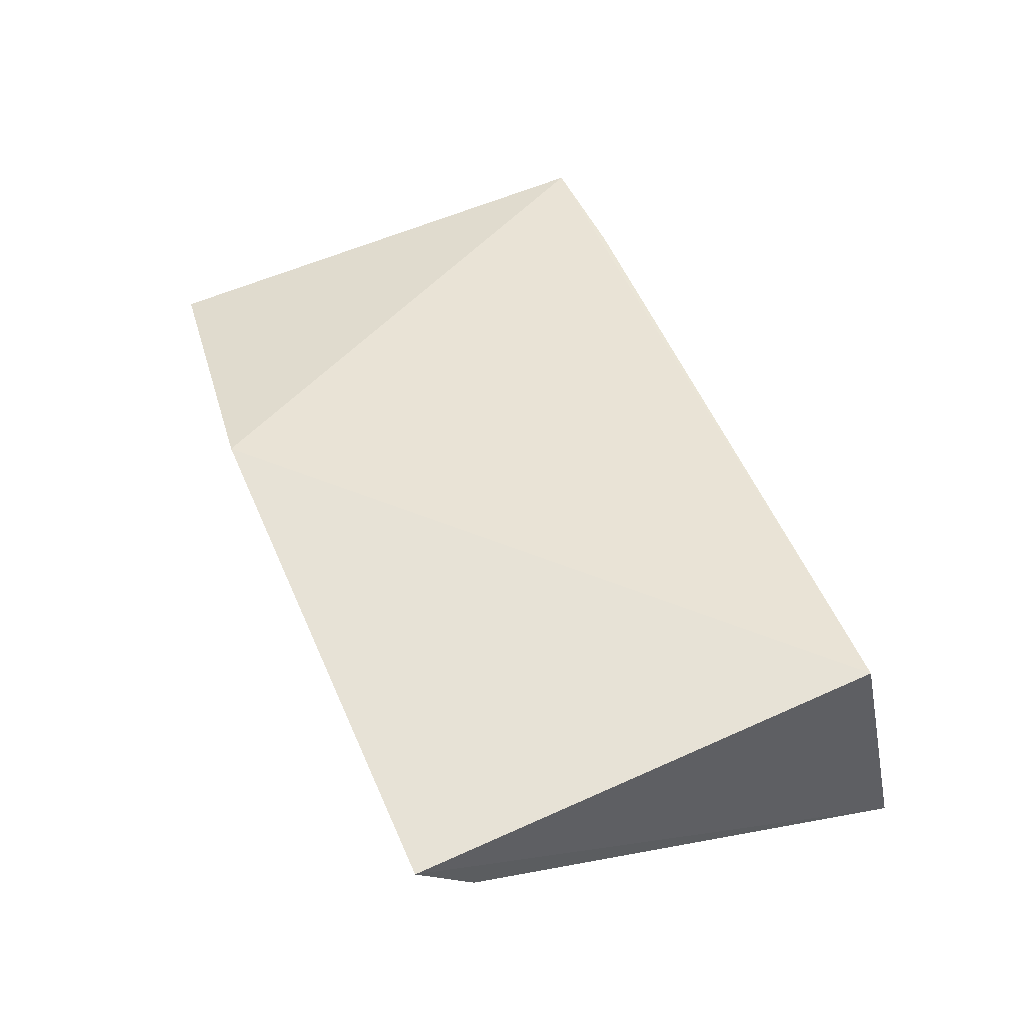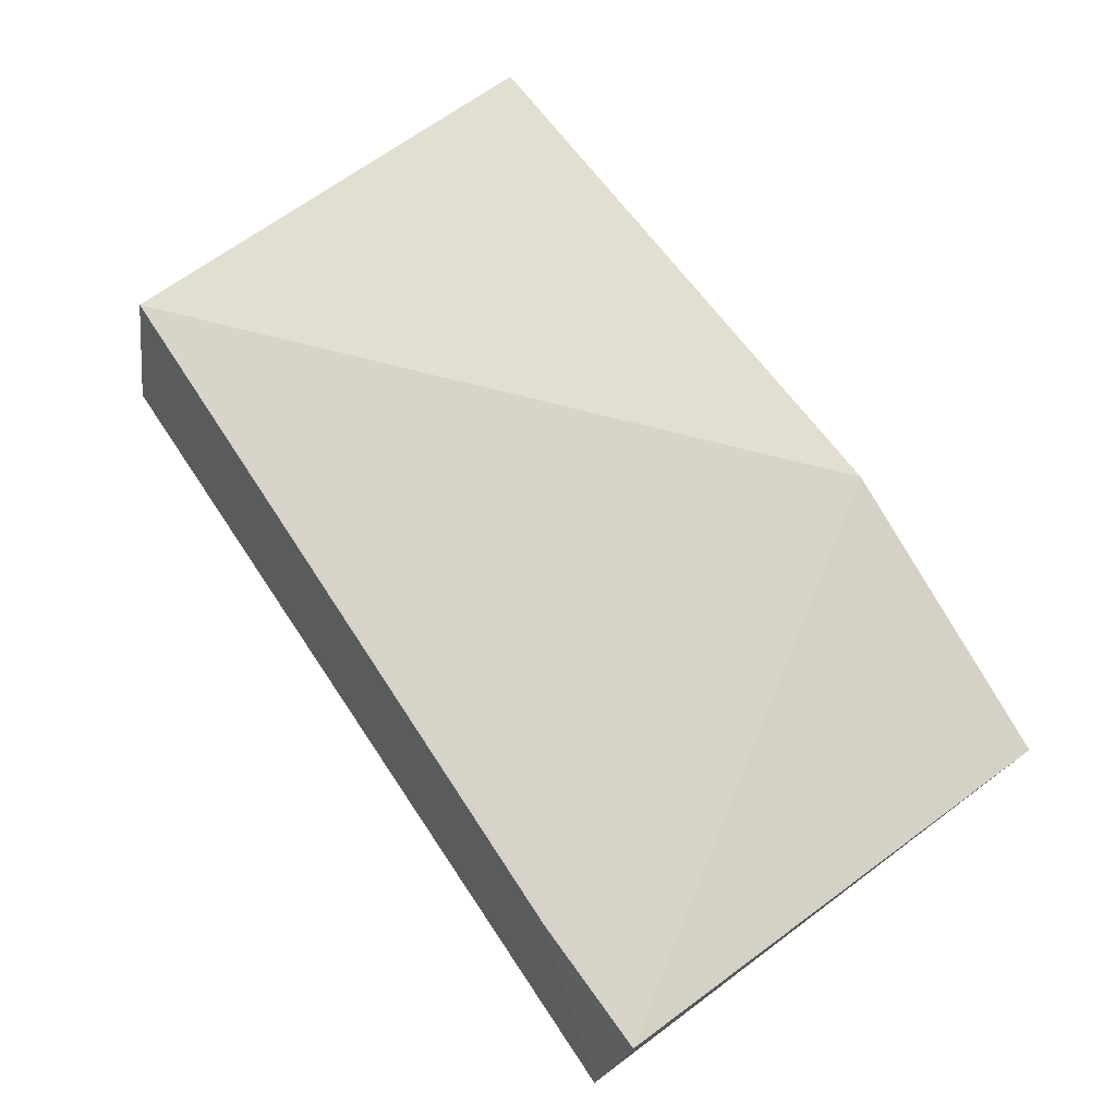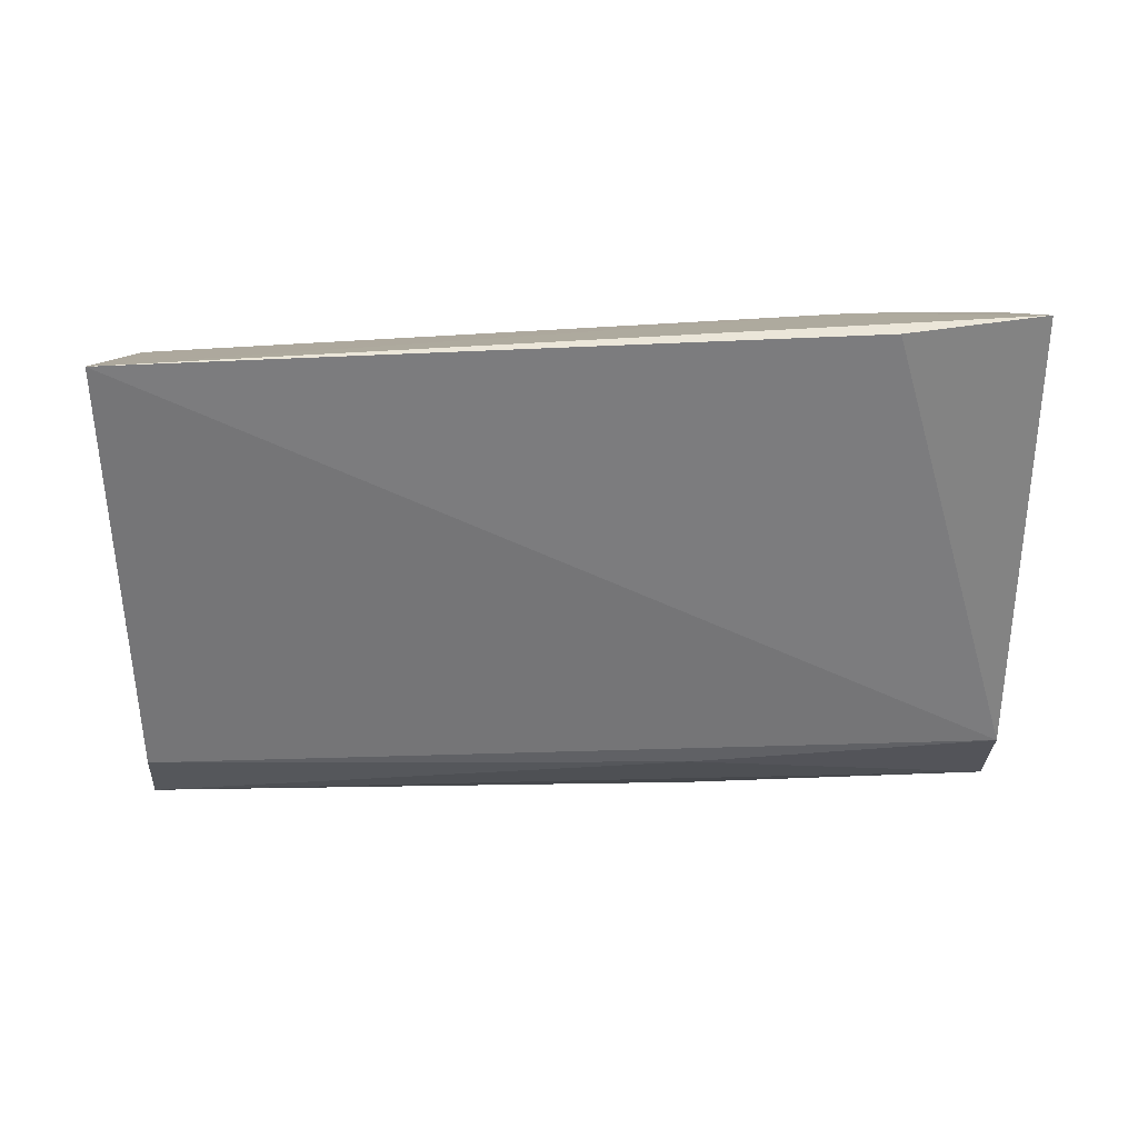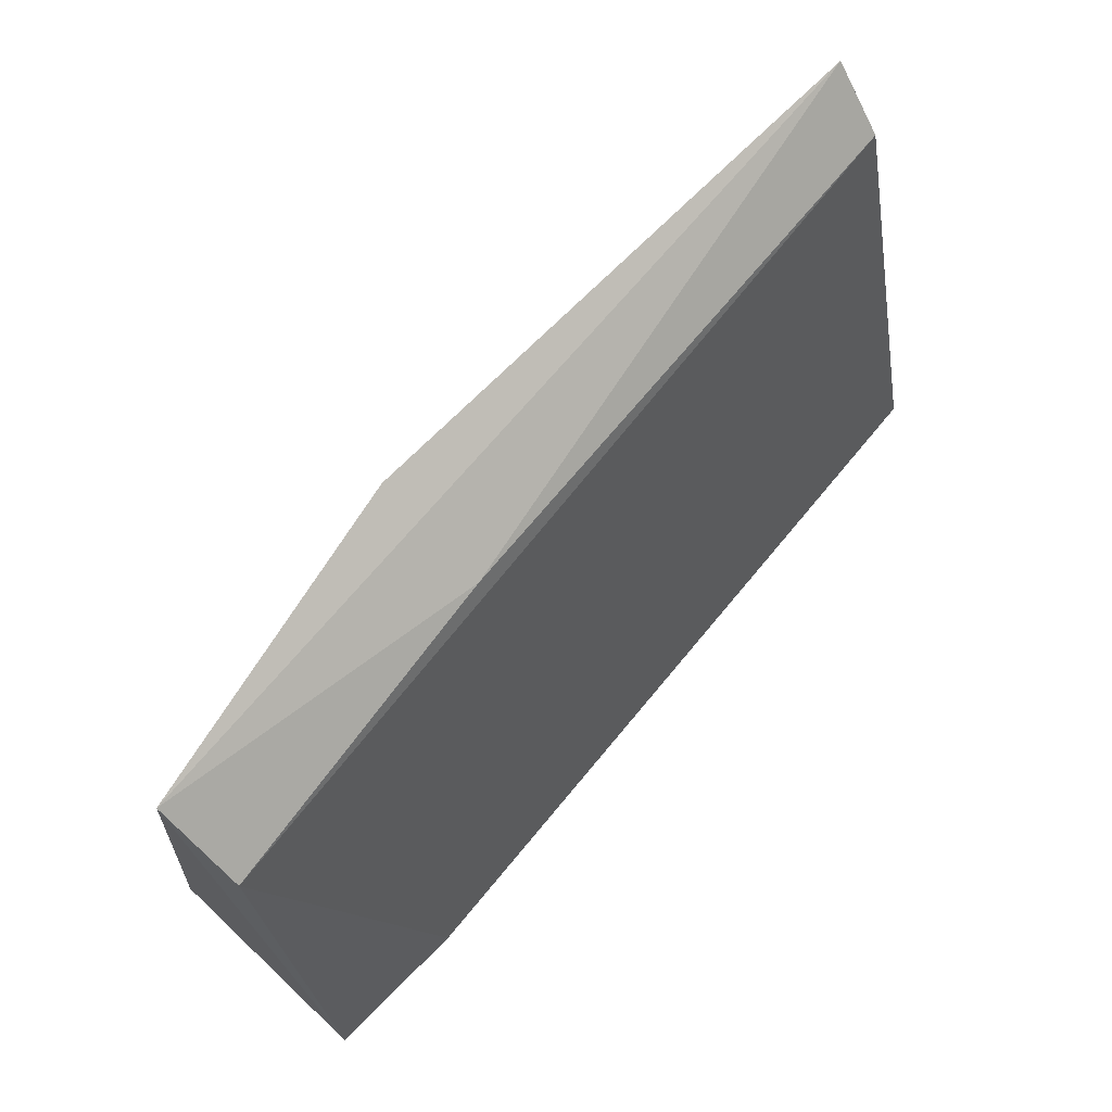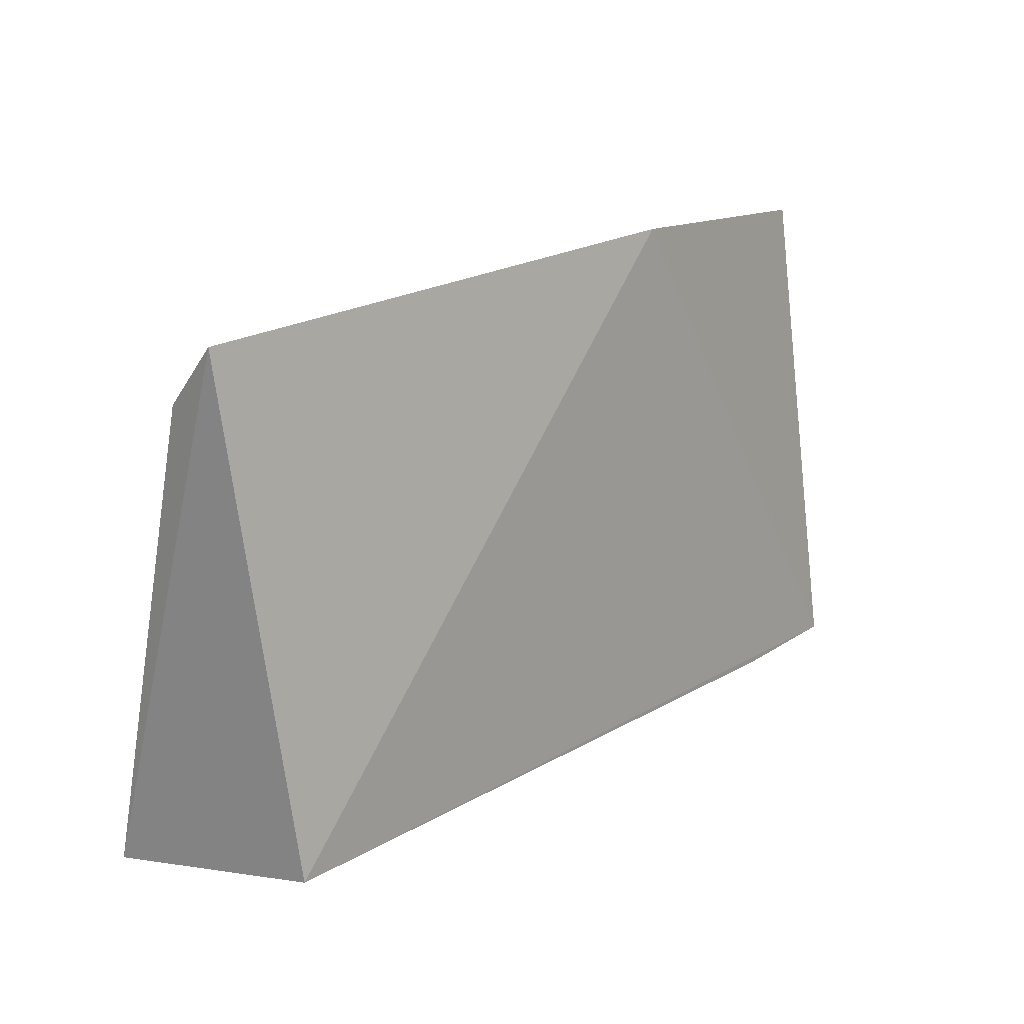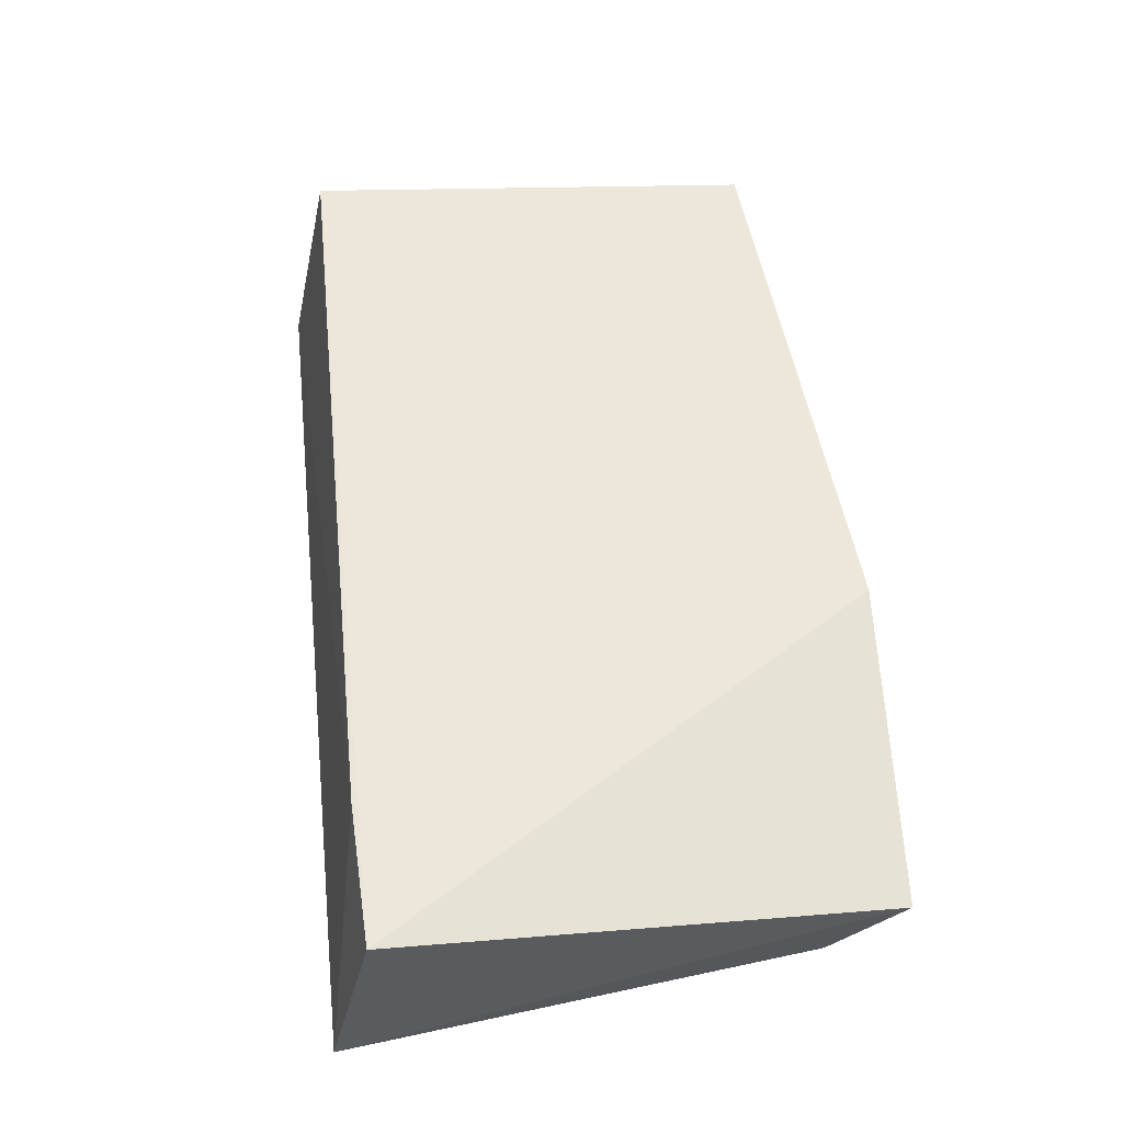
<metadata>
{"format":"obj","ext":"obj","renderer":"f3d","projection":"perspective","resolution":1024,"background":"white","views":[{"elev":44.3,"azim":-110.9,"up":"+Z"},{"elev":77.6,"azim":53.7,"up":"+Z"},{"elev":-68.9,"azim":0.5,"up":"+Z"},{"elev":68.6,"azim":129.3,"up":"+Y"},{"elev":18.4,"azim":-52.0,"up":"+Y"},{"elev":57.7,"azim":81.5,"up":"+Z"}]}
</metadata>
<code>
v 0.03472 0.03323 0.01832
v 0.03431 -0.01349 0.02499
v 0.03543 -0.01816 0.004979
v -0.04963 -0.01476 0.0031
v -0.04916 -0.01015 0.02499
v 0.03459 0.02625 0.01134
v 0.004721 0.0359 0.02172
v 0.02095 -0.01349 0.02499
v 0.02192 -0.01698 0.003509
v -0.05019 0.03427 0.01771
v -0.04949 0.02859 0.01255
v 0.00437 0.02888 0.01241
f 1 2 3
f 6 1 3
f 7 5 2
f 7 2 1
f 8 3 2
f 8 2 5
f 8 5 4
f 8 4 3
f 9 6 3
f 9 3 4
f 9 4 6
f 10 4 5
f 10 5 7
f 10 7 1
f 11 6 4
f 11 4 10
f 12 10 1
f 12 1 6
f 12 11 10
f 12 6 11

</code>
